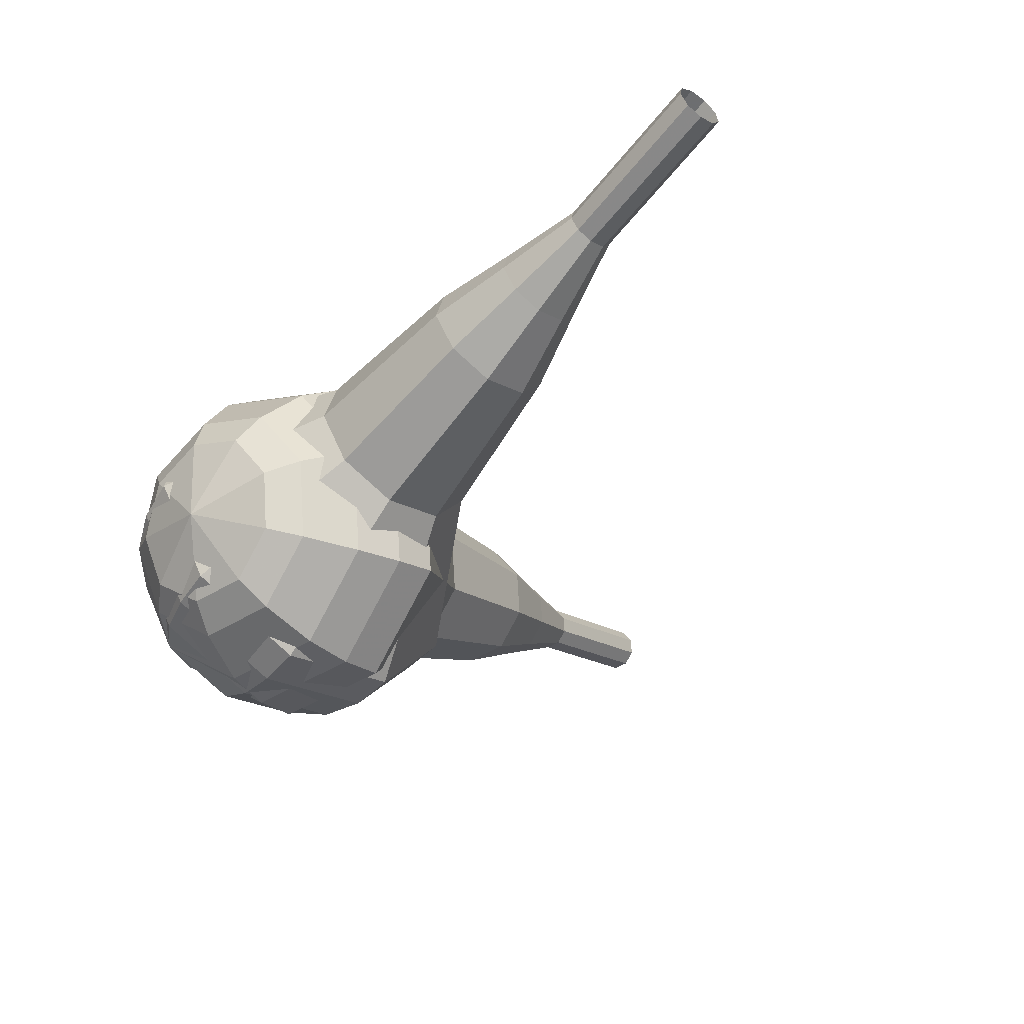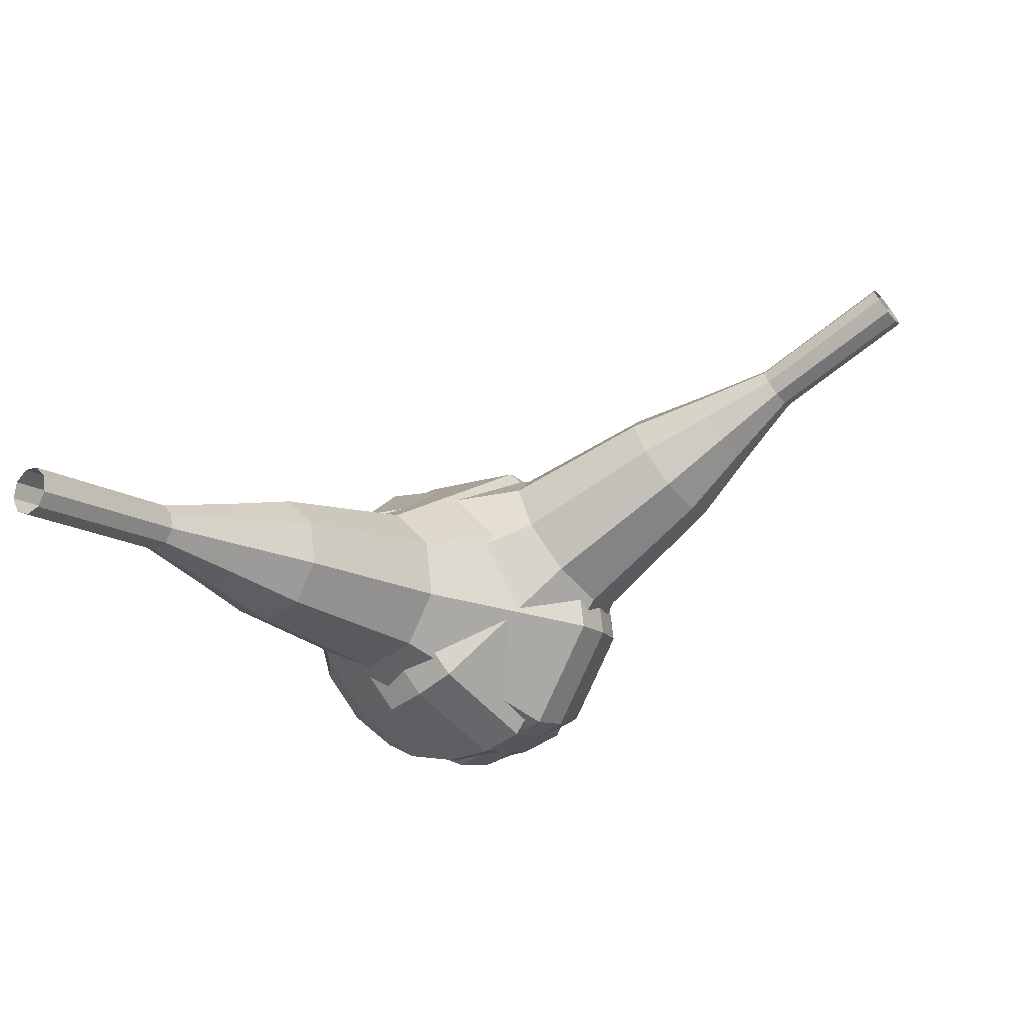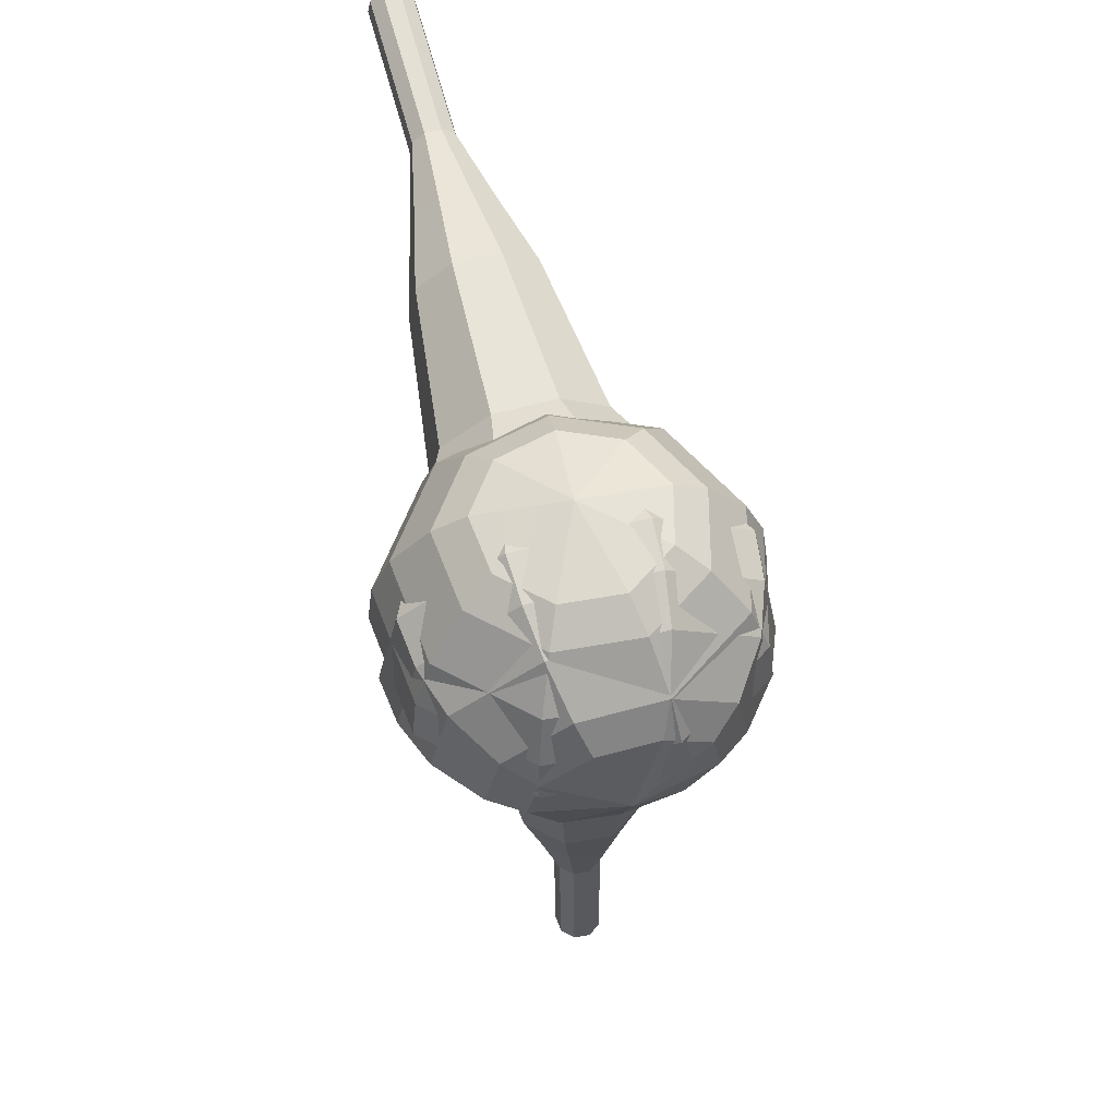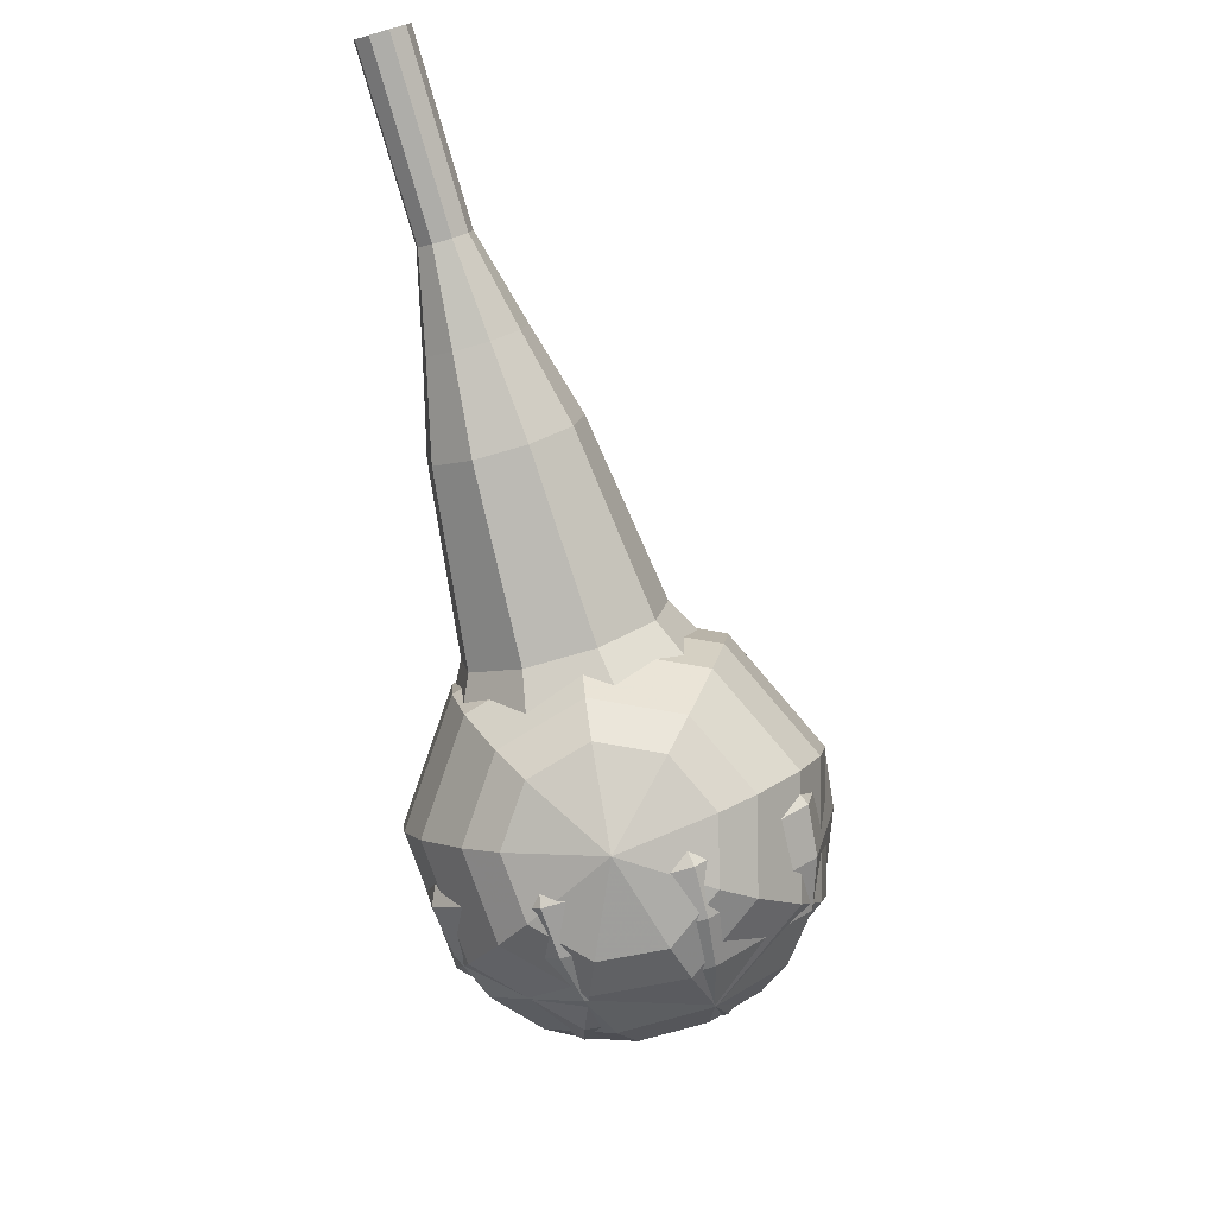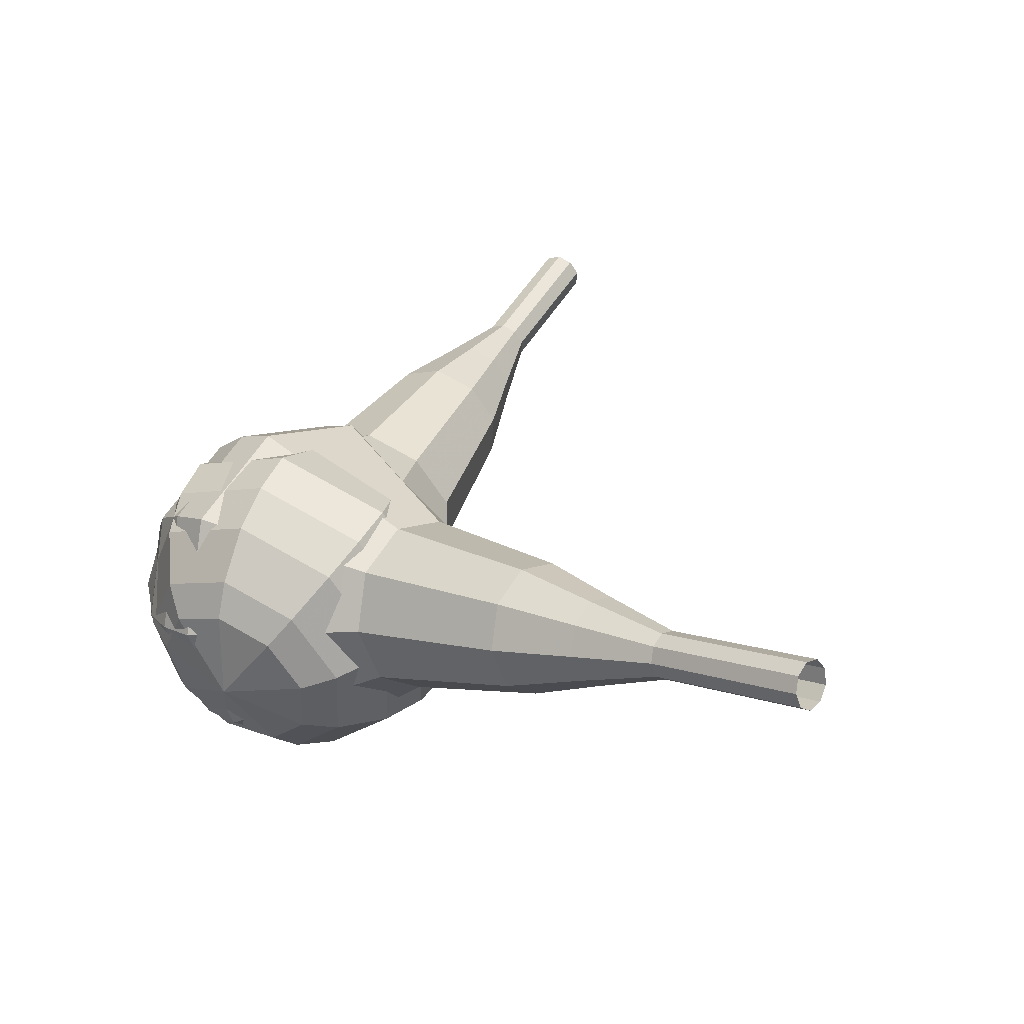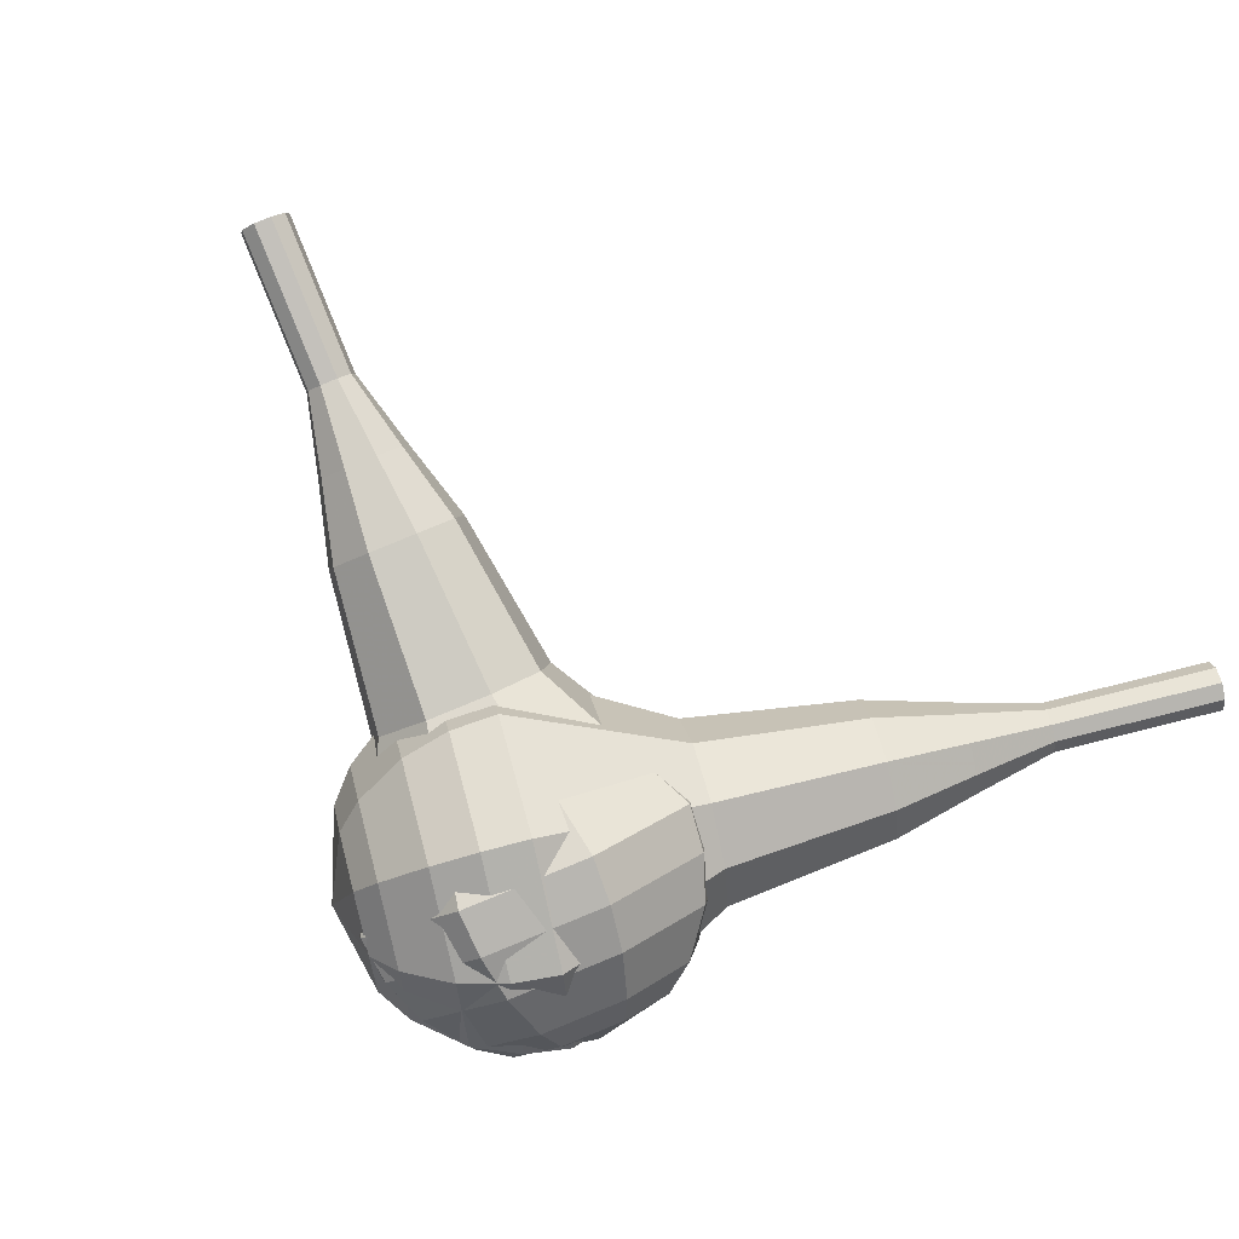
<metadata>
{"format":"obj","ext":"obj","renderer":"f3d","projection":"perspective","resolution":1024,"background":"white","views":[{"elev":-52.8,"azim":-66.6,"up":"+Y"},{"elev":-15.4,"azim":9.6,"up":"+Y"},{"elev":-49.0,"azim":-59.0,"up":"+Z"},{"elev":-12.4,"azim":-57.0,"up":"+Z"},{"elev":11.4,"azim":-77.0,"up":"+Y"},{"elev":61.7,"azim":-134.1,"up":"+Y"}]}
</metadata>
<code>
g tube1
v 159.9 108.4 199.2
v 160.2 108.3 198.6
v 160.5 107.8 198.3
v 160.9 107.2 198.4
v 161 106.8 198.9
v 160.8 106.7 199.6
v 160.4 107 200.1
v 160.1 107.5 200.2
v 159.9 108.1 199.8
v 159.9 108.4 199.2
v 157.2 106.8 198.3
v 157.5 106.7 197.7
v 157.9 106.3 197.4
v 158.2 105.7 197.5
v 158.3 105.2 198
v 158.1 105.1 198.6
v 157.8 105.4 199.2
v 157.4 106 199.3
v 157.2 106.5 198.9
v 157.2 106.8 198.3
v 154.5 105.3 197.4
v 154.8 105.2 196.8
v 155.2 104.7 196.5
v 155.5 104.1 196.6
v 155.6 103.6 197.1
v 155.4 103.5 197.7
v 155.1 103.8 198.2
v 154.7 104.4 198.4
v 154.5 105 198
v 154.5 105.3 197.4
v 151.4 104.5 196.5
v 151.9 104.2 195.4
v 152.7 103.4 194.7
v 153.2 102.3 195
v 153.4 101.4 195.9
v 153.1 101.2 197.1
v 152.5 101.8 198.1
v 151.8 102.9 198.3
v 151.4 103.9 197.7
v 151.4 104.5 196.5
v 148.3 103.7 195.6
v 149 103.4 193.9
v 150.1 102.1 193
v 151 100.4 193.3
v 151.3 99.12 194.7
v 150.8 98.85 196.5
v 149.8 99.71 197.9
v 148.8 101.3 198.3
v 148.2 102.9 197.3
v 148.3 103.7 195.6
v 142.5 101.4 193.8
v 143.5 101 191.5
v 144.9 99.22 190.3
v 146.1 96.98 190.7
v 146.4 95.28 192.6
v 145.8 94.91 195
v 144.5 96.06 196.9
v 143.1 98.17 197.4
v 142.3 100.3 196.1
v 142.5 101.4 193.8
v 135.2 101.5 192
v 137.3 100.6 187.4
v 140.1 97.17 184.9
v 142.5 92.68 185.8
v 143.2 89.28 189.5
v 141.9 88.56 194.5
v 139.3 90.85 198.2
v 136.6 95.08 199.1
v 134.9 99.28 196.6
v 135.2 101.5 192
v 133.8 100.4 191.5
v 135.8 99.55 187
v 138.5 96.19 184.6
v 140.8 91.85 185.4
v 141.5 88.55 189.1
v 140.3 87.85 193.9
v 137.8 90.07 197.5
v 135.1 94.17 198.3
v 133.5 98.23 196
v 133.8 100.4 191.5
v 132.6 98.78 191
v 134.4 98.06 186.9
v 136.9 95.06 184.8
v 138.9 91.17 185.6
v 139.5 88.23 188.8
v 138.4 87.6 193.1
v 136.2 89.58 196.4
v 133.8 93.25 197.1
v 132.4 96.88 195
v 132.6 98.78 191
v 131.8 96.55 190.4
v 133.2 96 187.4
v 135.1 93.7 185.7
v 136.6 90.74 186.3
v 137.1 88.49 188.8
v 136.3 88.01 192.1
v 134.6 89.52 194.6
v 132.7 92.32 195.1
v 131.6 95.1 193.5
v 131.8 96.55 190.4
v 131.7 94.95 190.2
v 132.7 94.54 187.9
v 134.1 92.86 186.7
v 135.2 90.69 187.1
v 135.6 89.05 189
v 135 88.7 191.4
v 133.7 89.8 193.2
v 132.4 91.85 193.6
v 131.6 93.88 192.4
v 131.7 94.95 190.2
v 132.8 91.36 189.9
v 132.8 91.36 189.9
v 132.8 91.36 189.9
v 132.8 91.36 189.9
v 132.8 91.36 189.9
v 132.8 91.36 189.9
v 132.8 91.36 189.9
v 132.8 91.36 189.9
v 132.8 91.36 189.9
v 132.8 91.36 189.9
f 1 2 12
f 12 11 1
f 2 3 13
f 13 12 2
f 3 4 14
f 14 13 3
f 4 5 15
f 15 14 4
f 5 6 16
f 16 15 5
f 6 7 17
f 17 16 6
f 7 8 18
f 18 17 7
f 8 9 19
f 19 18 8
f 9 10 20
f 20 19 9
f 11 12 22
f 22 21 11
f 12 13 23
f 23 22 12
f 13 14 24
f 24 23 13
f 14 15 25
f 25 24 14
f 15 16 26
f 26 25 15
f 16 17 27
f 27 26 16
f 17 18 28
f 28 27 17
f 18 19 29
f 29 28 18
f 19 20 30
f 30 29 19
f 21 22 32
f 32 31 21
f 22 23 33
f 33 32 22
f 23 24 34
f 34 33 23
f 24 25 35
f 35 34 24
f 25 26 36
f 36 35 25
f 26 27 37
f 37 36 26
f 27 28 38
f 38 37 27
f 28 29 39
f 39 38 28
f 29 30 40
f 40 39 29
f 31 32 42
f 42 41 31
f 32 33 43
f 43 42 32
f 33 34 44
f 44 43 33
f 34 35 45
f 45 44 34
f 35 36 46
f 46 45 35
f 36 37 47
f 47 46 36
f 37 38 48
f 48 47 37
f 38 39 49
f 49 48 38
f 39 40 50
f 50 49 39
f 41 42 52
f 52 51 41
f 42 43 53
f 53 52 42
f 43 44 54
f 54 53 43
f 44 45 55
f 55 54 44
f 45 46 56
f 56 55 45
f 46 47 57
f 57 56 46
f 47 48 58
f 58 57 47
f 48 49 59
f 59 58 48
f 49 50 60
f 60 59 49
f 51 52 62
f 62 61 51
f 52 53 63
f 63 62 52
f 53 54 64
f 64 63 53
f 54 55 65
f 65 64 54
f 55 56 66
f 66 65 55
f 56 57 67
f 67 66 56
f 57 58 68
f 68 67 57
f 58 59 69
f 69 68 58
f 59 60 70
f 70 69 59
f 61 62 72
f 72 71 61
f 62 63 73
f 73 72 62
f 63 64 74
f 74 73 63
f 64 65 75
f 75 74 64
f 65 66 76
f 76 75 65
f 66 67 77
f 77 76 66
f 67 68 78
f 78 77 67
f 68 69 79
f 79 78 68
f 69 70 80
f 80 79 69
f 71 72 82
f 82 81 71
f 72 73 83
f 83 82 72
f 73 74 84
f 84 83 73
f 74 75 85
f 85 84 74
f 75 76 86
f 86 85 75
f 76 77 87
f 87 86 76
f 77 78 88
f 88 87 77
f 78 79 89
f 89 88 78
f 79 80 90
f 90 89 79
f 81 82 92
f 92 91 81
f 82 83 93
f 93 92 82
f 83 84 94
f 94 93 83
f 84 85 95
f 95 94 84
f 85 86 96
f 96 95 85
f 86 87 97
f 97 96 86
f 87 88 98
f 98 97 87
f 88 89 99
f 99 98 88
f 89 90 100
f 100 99 89
f 91 92 102
f 102 101 91
f 92 93 103
f 103 102 92
f 93 94 104
f 104 103 93
f 94 95 105
f 105 104 94
f 95 96 106
f 106 105 95
f 96 97 107
f 107 106 96
f 97 98 108
f 108 107 97
f 98 99 109
f 109 108 98
f 99 100 110
f 110 109 99
f 101 102 112
f 112 111 101
f 102 103 113
f 113 112 102
f 103 104 114
f 114 113 103
f 104 105 115
f 115 114 104
f 105 106 116
f 116 115 105
f 106 107 117
f 117 116 106
f 107 108 118
f 118 117 107
f 108 109 119
f 119 118 108
f 109 110 120
f 120 119 109
v 125.4 94.41 216.2
v 124.8 94.66 215.9
v 124.5 95.26 215.7
v 124.7 95.93 215.8
v 125.1 96.36 216
v 125.7 96.34 216.4
v 126.2 95.89 216.6
v 126.2 95.21 216.7
v 125.9 94.63 216.5
v 125.4 94.41 216.2
v 127.1 94.36 213.2
v 126.5 94.61 212.9
v 126.2 95.21 212.7
v 126.4 95.88 212.8
v 126.8 96.31 213
v 127.4 96.29 213.3
v 127.9 95.84 213.6
v 127.9 95.16 213.7
v 127.6 94.58 213.5
v 127.1 94.36 213.2
v 128.8 94.31 210.2
v 128.2 94.56 209.8
v 127.9 95.16 209.7
v 128.1 95.83 209.7
v 128.5 96.26 210
v 129.1 96.24 210.3
v 129.6 95.78 210.6
v 129.6 95.11 210.6
v 129.3 94.52 210.5
v 128.8 94.31 210.2
v 130.4 93.38 207.1
v 129.4 93.85 206.5
v 128.9 94.98 206.2
v 129.1 96.24 206.3
v 130 97.03 206.8
v 131.1 97 207.4
v 131.9 96.15 207.9
v 132.1 94.88 208
v 131.5 93.79 207.7
v 130.4 93.38 207.1
v 132.1 92.39 204.1
v 130.6 93.1 203.2
v 129.8 94.79 202.7
v 130.1 96.67 202.9
v 131.4 97.87 203.6
v 133.1 97.82 204.6
v 134.4 96.55 205.3
v 134.6 94.64 205.5
v 133.7 93 205
v 132.1 92.39 204.1
v 135.5 91.35 198.1
v 133.4 92.29 196.9
v 132.4 94.55 196.2
v 132.8 97.06 196.5
v 134.6 98.66 197.4
v 136.8 98.59 198.7
v 138.5 96.89 199.6
v 138.8 94.35 199.9
v 137.6 92.17 199.2
v 135.5 91.35 198.1
v 138.8 87.5 192
v 134.6 89.38 189.6
v 132.5 93.89 188.4
v 133.5 98.92 188.8
v 137 102.1 190.7
v 141.4 102 193.3
v 144.8 98.58 195.2
v 145.4 93.5 195.6
v 143 89.13 194.4
v 138.8 87.5 192
v 139.7 87.71 190.4
v 135.7 89.53 188.1
v 133.7 93.9 186.9
v 134.5 98.77 187.3
v 138 101.9 189.1
v 142.3 101.7 191.6
v 145.5 98.44 193.4
v 146.1 93.52 193.9
v 143.8 89.29 192.7
v 139.7 87.71 190.4
v 140.6 88.45 188.7
v 137.1 90.08 186.7
v 135.2 93.98 185.6
v 136 98.34 186
v 139.1 101.1 187.6
v 143 101 189.8
v 145.8 98.04 191.5
v 146.4 93.65 191.9
v 144.3 89.86 190.8
v 140.6 88.45 188.7
v 141.6 89.96 187.1
v 138.9 91.2 185.5
v 137.5 94.18 184.7
v 138.1 97.51 185
v 140.4 99.62 186.3
v 143.4 99.53 187.9
v 145.6 97.28 189.2
v 146 93.93 189.5
v 144.4 91.04 188.7
v 141.6 89.96 187.1
v 142.1 91.27 186.3
v 140.1 92.18 185.1
v 139.1 94.37 184.5
v 139.5 96.8 184.7
v 141.2 98.35 185.7
v 143.4 98.28 186.9
v 145 96.64 187.8
v 145.3 94.18 188
v 144.2 92.06 187.4
v 142.1 91.27 186.3
v 142.7 94.89 185.5
v 142.7 94.89 185.5
v 142.7 94.89 185.5
v 142.7 94.89 185.5
v 142.7 94.89 185.5
v 142.7 94.89 185.5
v 142.7 94.89 185.5
v 142.7 94.89 185.5
v 142.7 94.89 185.5
v 142.7 94.89 185.5
f 121 122 132
f 132 131 121
f 122 123 133
f 133 132 122
f 123 124 134
f 134 133 123
f 124 125 135
f 135 134 124
f 125 126 136
f 136 135 125
f 126 127 137
f 137 136 126
f 127 128 138
f 138 137 127
f 128 129 139
f 139 138 128
f 129 130 140
f 140 139 129
f 131 132 142
f 142 141 131
f 132 133 143
f 143 142 132
f 133 134 144
f 144 143 133
f 134 135 145
f 145 144 134
f 135 136 146
f 146 145 135
f 136 137 147
f 147 146 136
f 137 138 148
f 148 147 137
f 138 139 149
f 149 148 138
f 139 140 150
f 150 149 139
f 141 142 152
f 152 151 141
f 142 143 153
f 153 152 142
f 143 144 154
f 154 153 143
f 144 145 155
f 155 154 144
f 145 146 156
f 156 155 145
f 146 147 157
f 157 156 146
f 147 148 158
f 158 157 147
f 148 149 159
f 159 158 148
f 149 150 160
f 160 159 149
f 151 152 162
f 162 161 151
f 152 153 163
f 163 162 152
f 153 154 164
f 164 163 153
f 154 155 165
f 165 164 154
f 155 156 166
f 166 165 155
f 156 157 167
f 167 166 156
f 157 158 168
f 168 167 157
f 158 159 169
f 169 168 158
f 159 160 170
f 170 169 159
f 161 162 172
f 172 171 161
f 162 163 173
f 173 172 162
f 163 164 174
f 174 173 163
f 164 165 175
f 175 174 164
f 165 166 176
f 176 175 165
f 166 167 177
f 177 176 166
f 167 168 178
f 178 177 167
f 168 169 179
f 179 178 168
f 169 170 180
f 180 179 169
f 171 172 182
f 182 181 171
f 172 173 183
f 183 182 172
f 173 174 184
f 184 183 173
f 174 175 185
f 185 184 174
f 175 176 186
f 186 185 175
f 176 177 187
f 187 186 176
f 177 178 188
f 188 187 177
f 178 179 189
f 189 188 178
f 179 180 190
f 190 189 179
f 181 182 192
f 192 191 181
f 182 183 193
f 193 192 182
f 183 184 194
f 194 193 183
f 184 185 195
f 195 194 184
f 185 186 196
f 196 195 185
f 186 187 197
f 197 196 186
f 187 188 198
f 198 197 187
f 188 189 199
f 199 198 188
f 189 190 200
f 200 199 189
f 191 192 202
f 202 201 191
f 192 193 203
f 203 202 192
f 193 194 204
f 204 203 193
f 194 195 205
f 205 204 194
f 195 196 206
f 206 205 195
f 196 197 207
f 207 206 196
f 197 198 208
f 208 207 197
f 198 199 209
f 209 208 198
f 199 200 210
f 210 209 199
f 201 202 212
f 212 211 201
f 202 203 213
f 213 212 202
f 203 204 214
f 214 213 203
f 204 205 215
f 215 214 204
f 205 206 216
f 216 215 205
f 206 207 217
f 217 216 206
f 207 208 218
f 218 217 207
f 208 209 219
f 219 218 208
f 209 210 220
f 220 219 209
f 211 212 222
f 222 221 211
f 212 213 223
f 223 222 212
f 213 214 224
f 224 223 213
f 214 215 225
f 225 224 214
f 215 216 226
f 226 225 215
f 216 217 227
f 227 226 216
f 217 218 228
f 228 227 217
f 218 219 229
f 229 228 218
f 219 220 230
f 230 229 219
f 221 222 232
f 232 231 221
f 222 223 233
f 233 232 222
f 223 224 234
f 234 233 223
f 224 225 235
f 235 234 224
f 225 226 236
f 236 235 225
f 226 227 237
f 237 236 226
f 227 228 238
f 238 237 227
f 228 229 239
f 239 238 228
f 229 230 240
f 240 239 229
g

</code>
